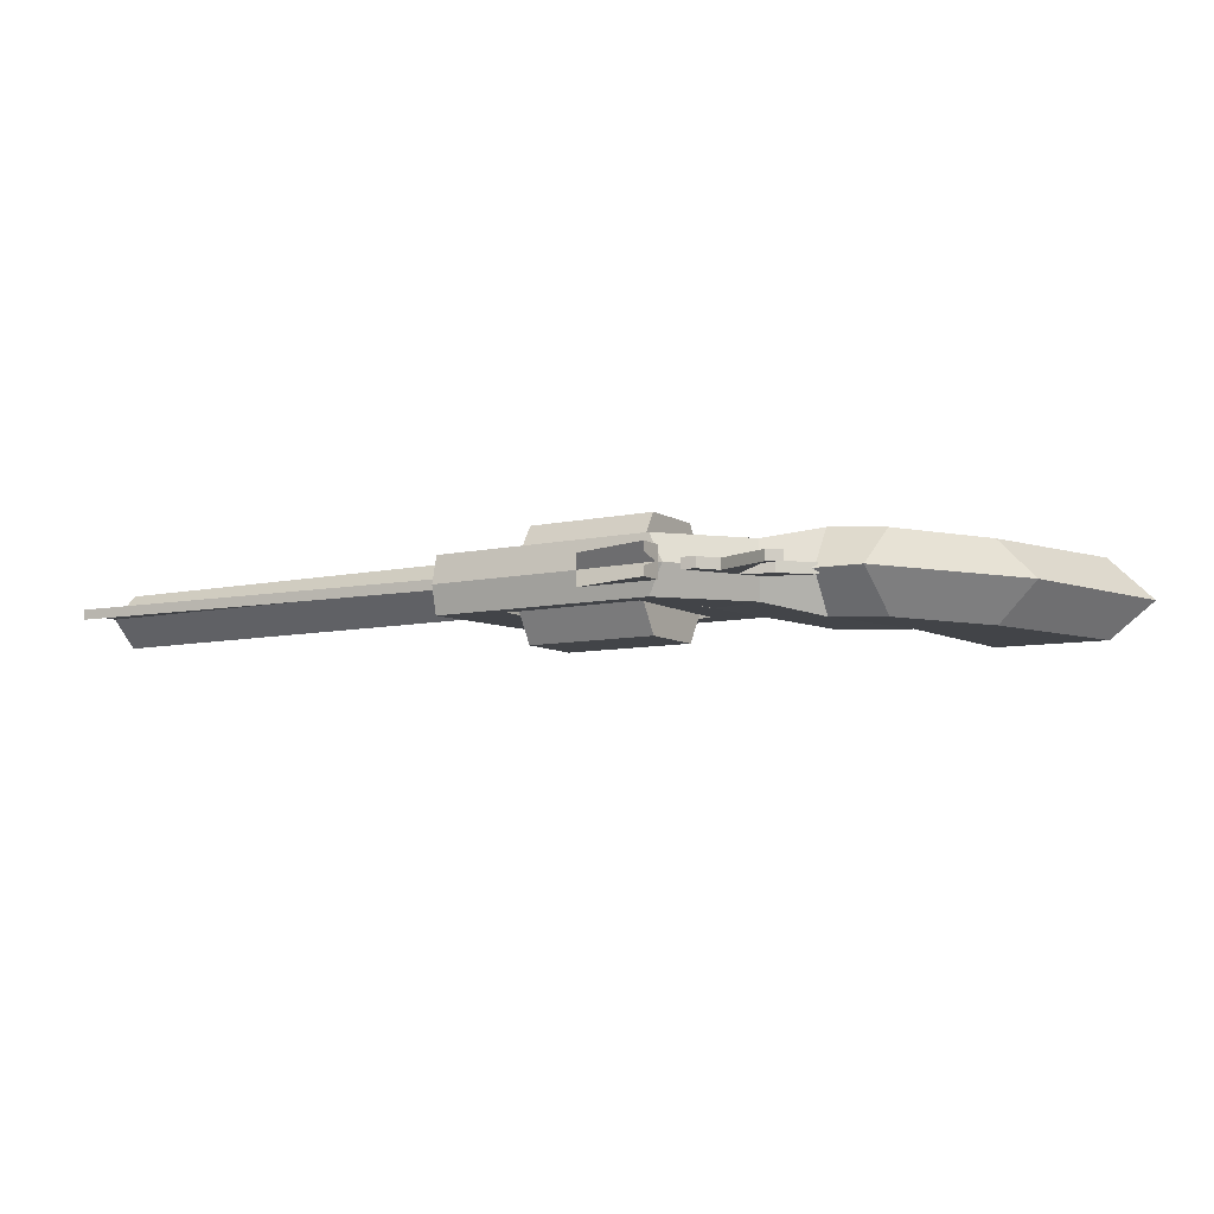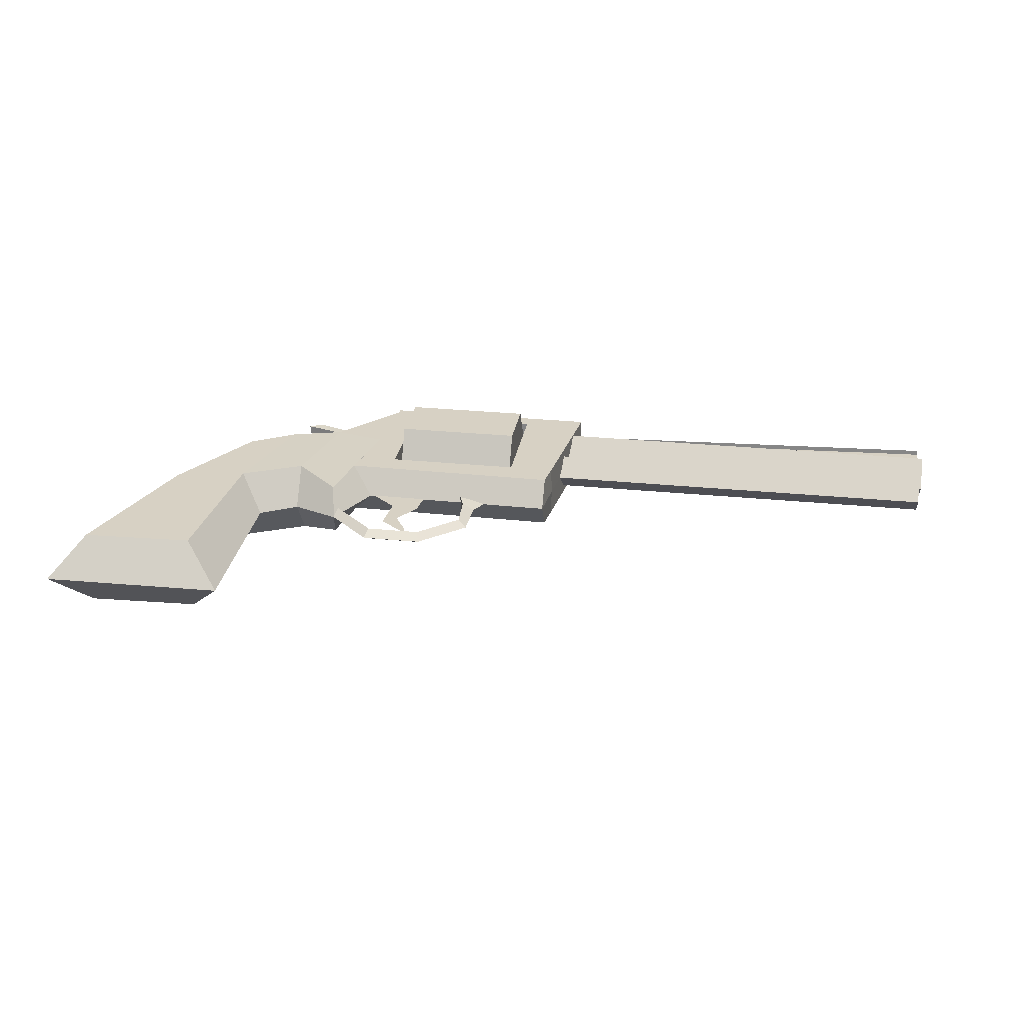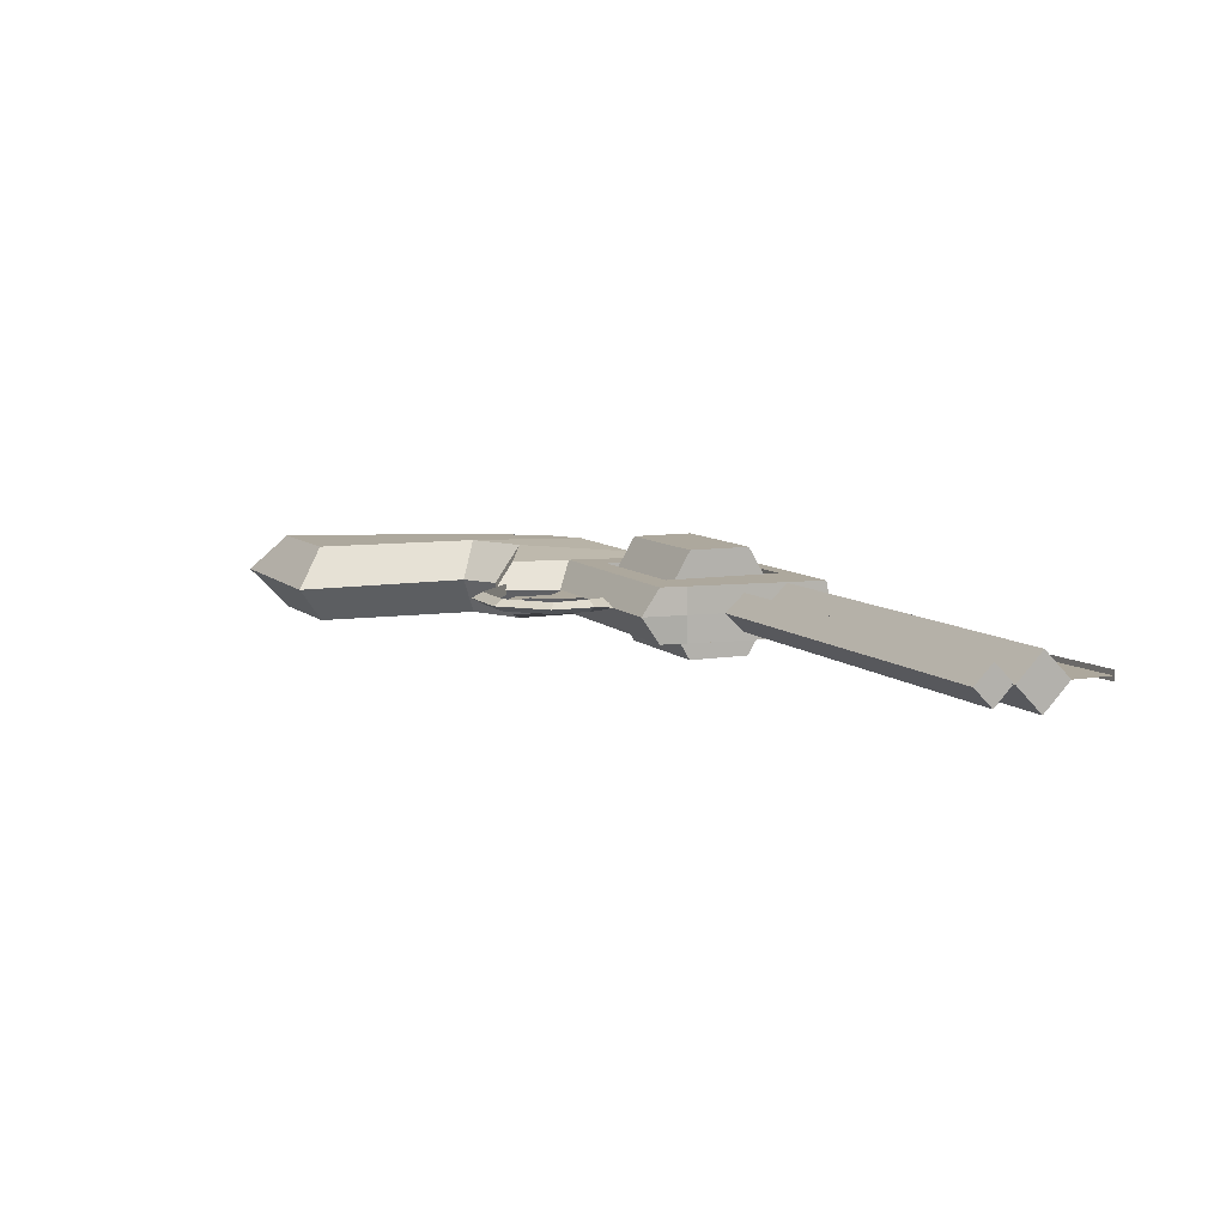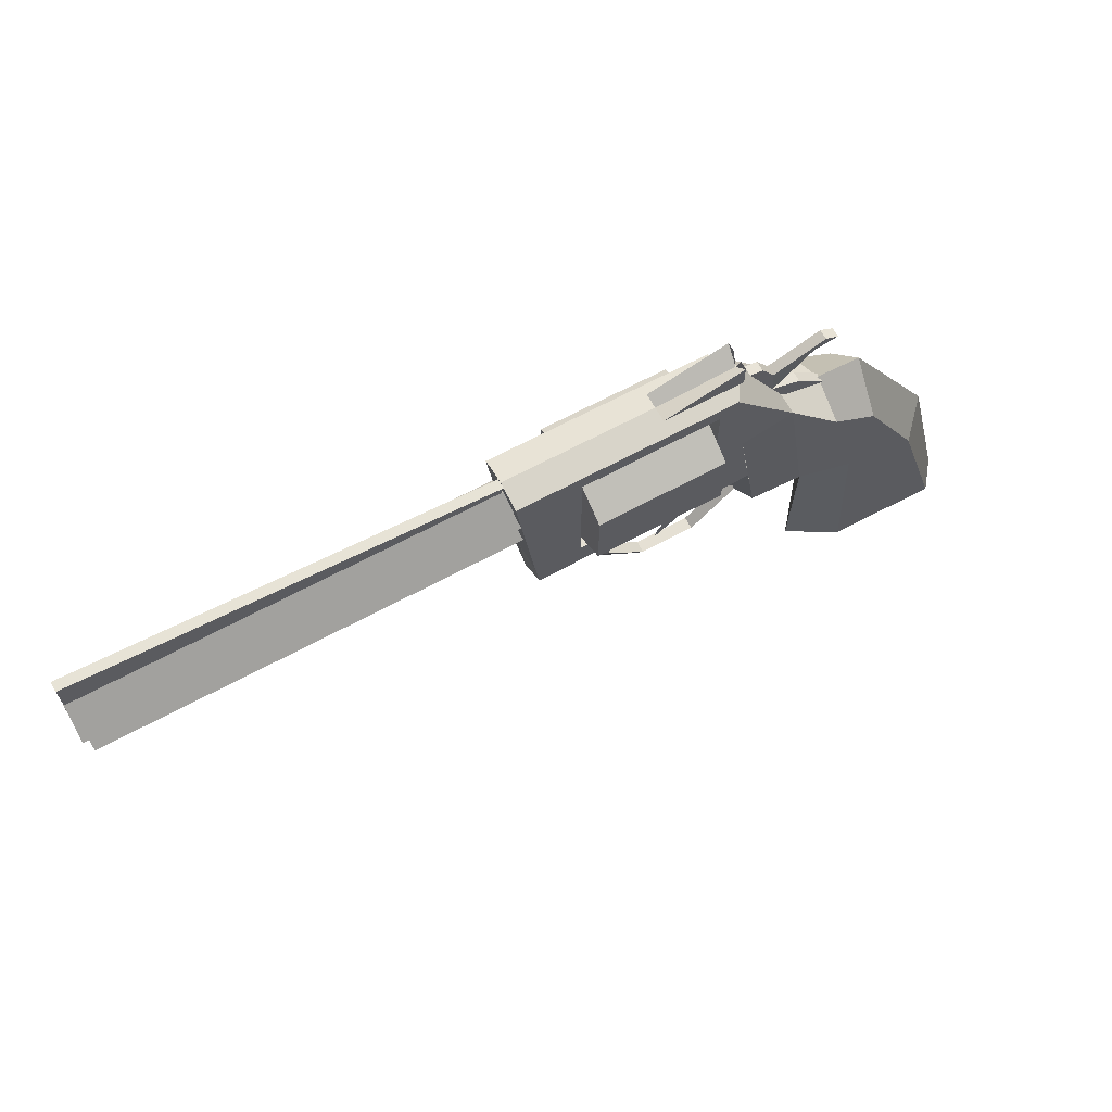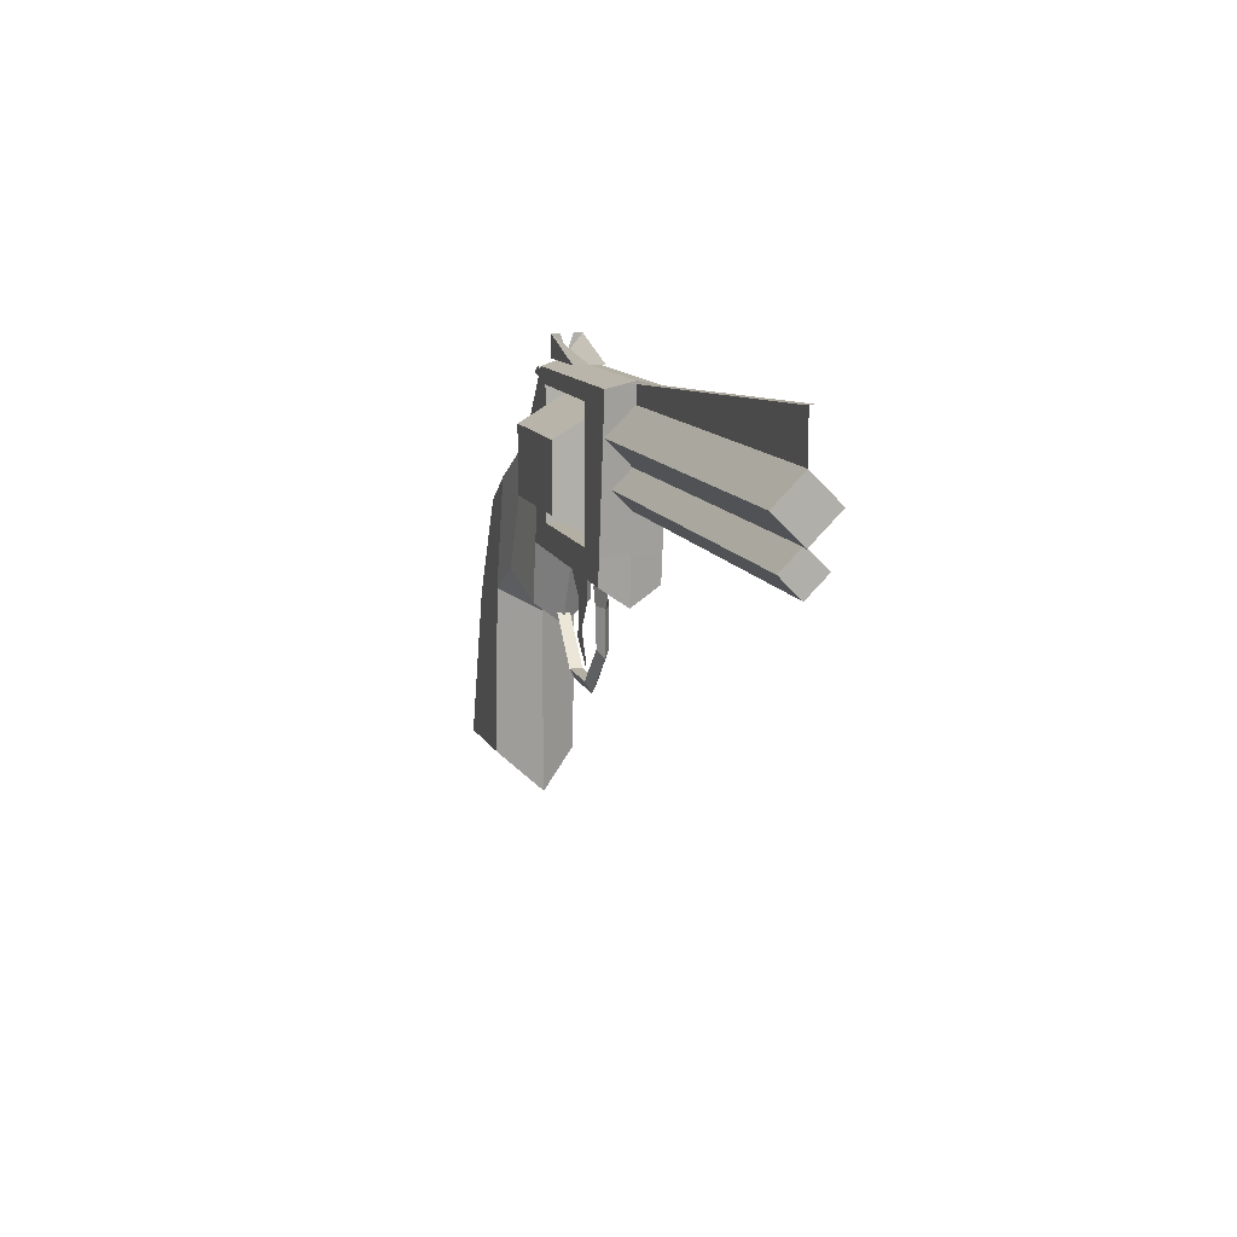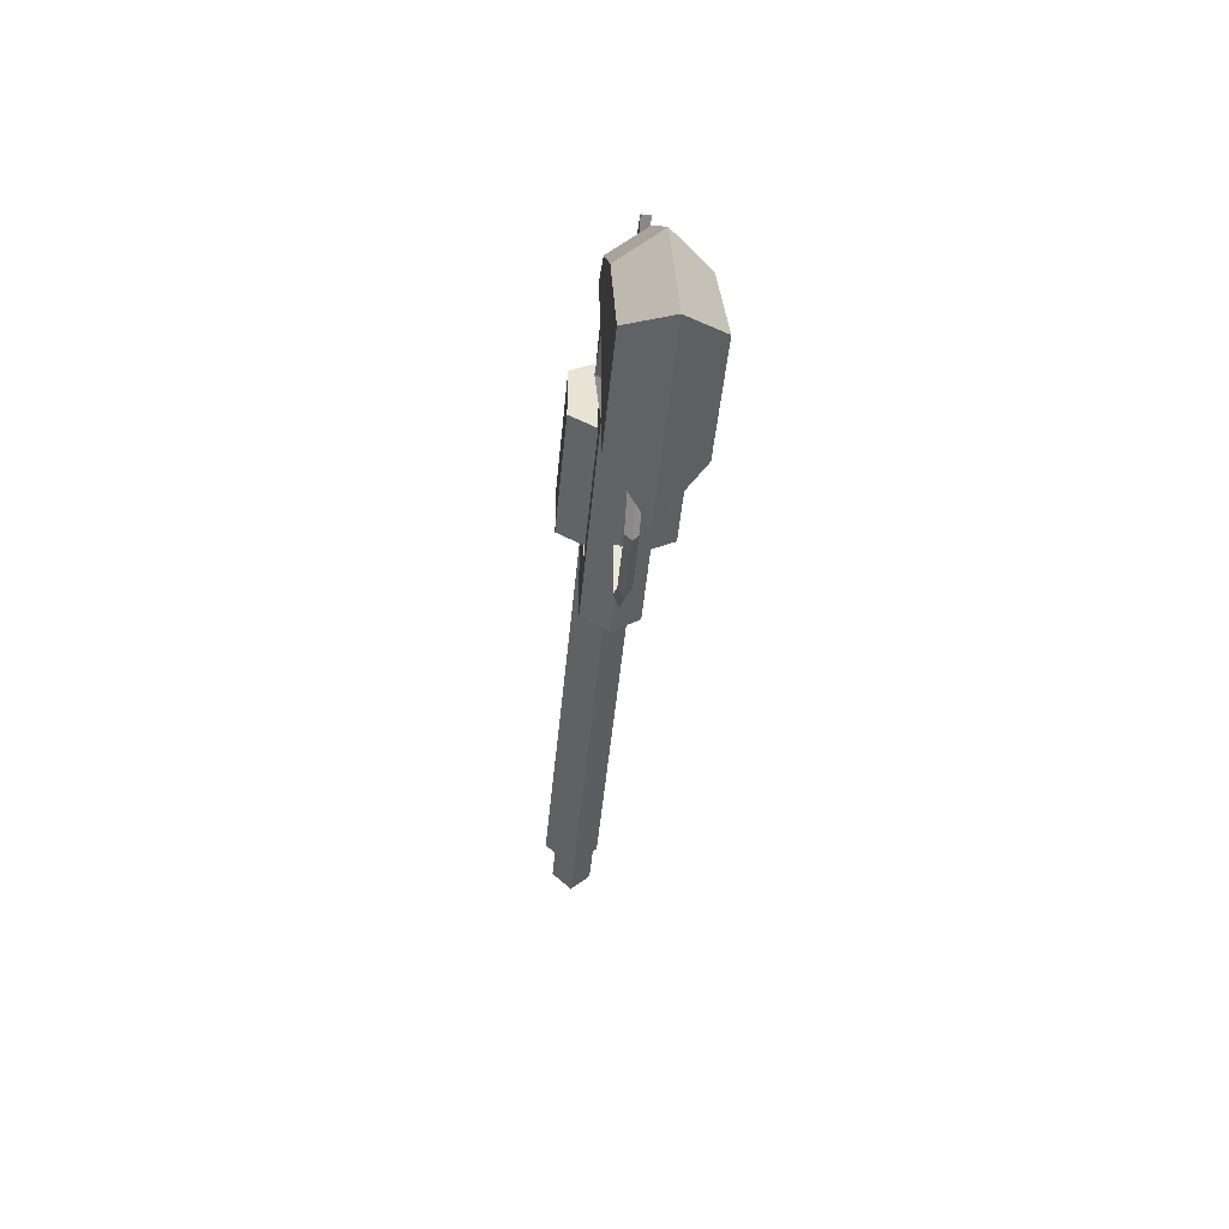
<metadata>
{"format":"obj","ext":"obj","renderer":"f3d","projection":"perspective","resolution":1024,"background":"white","views":[{"elev":-8.1,"azim":-148.1,"up":"+Z"},{"elev":27.1,"azim":9.0,"up":"+Z"},{"elev":8.7,"azim":65.6,"up":"+Z"},{"elev":65.3,"azim":151.4,"up":"+Y"},{"elev":11.2,"azim":74.6,"up":"+Y"},{"elev":-49.0,"azim":-95.5,"up":"+Y"}]}
</metadata>
<code>
o CPBody
v -0.099 0.6852 0.02073
v 0.09031 0.6855 0.02073
v -0.1096 0.6484 -0.000312
v 0.09997 0.6481 -0.000312
v -0.2556 0.8358 0.02073
v -0.2662 0.7989 -0.000311
v 0.2264 0.8133 0.01961
v 0.258 0.7907 -0.000311
v 0.2193 0.9457 0.02073
v 0.2618 0.9442 -0.000311
v 0.1986 1.004 0.02073
v 0.2968 1.003 -0.000311
v 0.601 1.636 0.09389
v 0.5269 1.059 0.09389
v -0.8856 0.7945 0.1334
v -1.055 0.2659 0.1334
v -1.175 0.1547 -0.000312
v 0.601 1.657 -0.000309
v -1.014 0.7851 -0.000311
v 0.5269 0.994 -0.000311
v -0.6885 1.145 0.1334
v -0.6728 0.2814 0.1334
v -0.5447 0.1665 -0.000312
v -0.6885 1.32 -0.000311
v -0.429 0.9547 0.1334
v -0.3793 1.375 -0.000311
v -0.3793 1.375 0.09389
v -0.429 0.8605 -0.000311
v -0.2444 1.07 0.09412
v -0.2158 1.657 -0.000309
v -0.1578 1.636 0.09389
v -0.1647 1.003 -0.000311
v -0.2643 0.796 -0.000311
v -0.2801 0.868 0.09389
v -0.5339 1.242 0.1334
v -0.5566 0.7861 -0.000311
v -0.6366 0.8536 0.1334
v -0.5339 1.328 -0.000311
v -0.1992 1.33 0.09389
v -0.1567 1.585 0.09389
v 0.5942 1.579 0.09389
v 0.5398 1.152 0.09389
v 0.543 1.152 -0.000311
v -0.2285 1.153 0.09404
v -0.09794 1.584 0.09389
v -0.0968 1.153 0.09402
v 0.3791 1.581 0.09389
v 0.3779 1.152 0.09392
v -0.09794 1.584 -0.000309
v -0.0968 1.153 -0.000311
v 0.3791 1.581 -0.000309
v 0.3779 1.152 -0.000311
v 0.5386 1.348 0.06489
v 1.988 1.348 0.06489
v 0.5386 1.283 -0.000311
v 0.5386 1.413 -0.000311
v 1.988 1.283 -0.000311
v 1.988 1.413 -0.000311
v 0.5651 1.498 0.09097
v 2.004 1.498 0.09097
v 0.5651 1.406 -0.000311
v 0.5651 1.589 -0.000309
v 2.004 1.406 -0.000311
v 2.004 1.589 -0.000309
v -0.099 0.6852 -0.02135
v 0.09031 0.6855 -0.02135
v -0.2556 0.8358 -0.02135
v 0.2264 0.8133 -0.02023
v 0.2193 0.9457 -0.02135
v 0.1986 1.004 -0.02135
v 0.601 1.636 -0.09451
v 0.5269 1.059 -0.09451
v -0.8856 0.7945 -0.134
v -1.055 0.2659 -0.134
v -0.6885 1.145 -0.134
v -0.6728 0.2814 -0.134
v -0.429 0.9547 -0.134
v -0.3793 1.375 -0.09451
v -0.2444 1.07 -0.09474
v -0.1578 1.636 -0.09451
v -0.2801 0.868 -0.09451
v -0.5339 1.242 -0.134
v -0.6366 0.8536 -0.134
v -0.1992 1.33 -0.09451
v -0.1567 1.585 -0.09451
v 0.5942 1.579 -0.09451
v 0.5398 1.152 -0.09451
v -0.2285 1.153 -0.09466
v -0.09794 1.584 -0.09451
v -0.0968 1.153 -0.09464
v 0.3791 1.581 -0.09451
v 0.3779 1.152 -0.09454
v 0.5386 1.348 -0.06551
v 1.988 1.348 -0.06551
v 0.5651 1.498 -0.09158
v 2.004 1.498 -0.09158
v 0.5977 1.585 -0.000392
v 2.004 1.585 -0.000392
v 0.5977 1.65 -0.000392
v 2.004 1.732 -0.000392
v 0.5924 1.65 0.01658
v 2.003 1.733 0.01658
v 0.5924 1.65 -0.01737
v 2.003 1.733 -0.01737
v -0.1993 1.655 0.05128
v -0.1993 1.733 0.05128
v 0.07843 1.657 0.05128
v -0.1993 1.655 4e-06
v -0.1993 1.67 4e-06
v 0.07843 1.657 4e-06
v -0.1993 1.733 0.02103
v -0.1993 1.67 4e-06
v -0.1993 1.655 -0.05127
v -0.1993 1.733 -0.05127
v 0.07843 1.657 -0.05127
v -0.1993 1.733 -0.02103
v 0.5977 1.585 -0.000392
v 2.004 1.585 -0.000392
v 0.5977 1.65 -0.000392
v 2.004 1.732 -0.000392
f 1 3 4 2
f 1 5 6 3
f 4 8 7 2
f 8 10 9 7
f 10 12 11 9
f 24 19 15 21
f 32 20 14 29
f 19 17 16 15
f 17 23 22 16
f 37 25 27 35
f 38 24 21 35
f 36 28 25 37
f 18 30 31 13
f 33 32 29 34
f 28 33 34 25
f 23 36 37 22
f 26 38 35 27
f 14 42 48 46 44 29
f 20 43 42 14
f 22 37 15 16
f 30 26 27 31
f 25 34 39 27
f 15 37 35 21
f 31 27 39 40
f 40 45 47 41 13 31
f 47 45 49 51
f 46 48 52 50
f 44 46 45 40
f 50 46 45 49
f 52 48 47 51
f 47 48 42 41
f 43 18 13 42
f 57 58 54
f 55 57 54 53
f 58 56 53 54
f 53 56 55
f 63 64 60
f 61 63 60 59
f 64 62 59 60
f 59 62 61
f 65 66 4 3
f 65 3 6 67
f 4 66 68 8
f 8 68 69 10
f 10 69 70 12
f 24 75 73 19
f 32 79 72 20
f 19 73 74 17
f 17 74 76 23
f 83 82 78 77
f 38 82 75 24
f 36 83 77 28
f 18 71 80 30
f 33 81 79 32
f 28 77 81 33
f 23 76 83 36
f 26 78 82 38
f 72 79 88 90 92 87
f 20 72 87 43
f 76 74 73 83
f 30 80 78 26
f 77 78 84 81
f 73 75 82 83
f 80 85 84 78
f 85 80 71 86 91 89
f 91 51 49 89
f 90 50 52 92
f 88 85 89 90
f 50 49 89 90
f 52 51 91 92
f 91 86 87 92
f 43 87 71 18
f 57 94 58
f 55 93 94 57
f 58 94 93 56
f 93 55 56
f 63 96 64
f 61 95 96 63
f 64 96 95 62
f 95 61 62
f 107 106 105
f 108 110 107 105
f 110 109 106 107
f 105 106 109 108
f 109 106 111 112
f 115 113 114
f 108 113 115 110
f 110 115 114 109
f 113 108 109 114
f 109 112 116 114
f 5 1 65 67
f 2 66 65 1
f 7 68 66 2
f 9 69 68 7
f 11 70 69 9
f 97 98 100 99
f 101 102 104 103
f 117 119 120 118
o CPCyilnderFull
v -0.07472 1.248 0.188
v -0.07472 1.469 0.188
v 0.367 1.248 0.188
v 0.367 1.469 0.188
v -0.07472 1.138 0.001996
v -0.07472 1.58 0.001996
v 0.367 1.138 0.001996
v 0.367 1.58 0.001996
v -0.07472 1.248 -0.184
v -0.07472 1.469 -0.184
v 0.367 1.248 -0.184
v 0.367 1.469 -0.184
f 127 128 124 123
f 123 124 122 121
f 125 127 123 121
f 128 126 122 124
f 121 122 126 125
f 127 131 132 128
f 131 129 130 132
f 125 129 131 127
f 128 132 130 126
f 129 125 126 130
o CPTrigger&Hammer
v -0.5424 1.316 0.01736
v -0.4455 1.404 0.01736
v -0.3994 1.262 0.01736
v -0.3206 1.352 0.01736
v -0.5639 1.58 0.01593
v -0.2827 1.431 0.01736
v -0.3363 1.532 0.01737
v -0.2907 1.599 0.01737
v -0.2438 1.605 0.01737
v -0.3432 1.439 0.01736
v -0.5169 1.604 0.01718
v -0.4422 1.55 0.01285
v -0.5424 1.316 -0.01815
v -0.4455 1.404 -0.01815
v -0.3994 1.262 -0.01815
v -0.3206 1.352 -0.01815
v -0.5639 1.58 -0.01671
v -0.2827 1.431 -0.01815
v -0.3363 1.532 -0.01815
v -0.2907 1.599 -0.01815
v -0.2438 1.605 -0.01815
v -0.3432 1.439 -0.01815
v -0.5169 1.604 -0.01796
v -0.4422 1.55 -0.01363
v 0.03671 0.7077 0.000856
v 0.02849 0.7401 0.000856
v -0.2145 1.058 0.000857
v 0.06093 1.092 0.000857
v -0.05776 0.9236 0.000857
v 0.03993 0.9124 0.000857
v -0.06929 0.7907 0.000857
v -0.02133 0.8254 0.000857
v 0.03671 0.7077 0.000856
v 0.02849 0.7401 0.000856
v -0.2145 1.058 0.000857
v 0.06093 1.092 0.000857
v -0.05776 0.9236 0.000857
v 0.03993 0.9124 0.000857
v -0.06929 0.7907 0.000857
v -0.02133 0.8254 0.000857
f 135 136 134 133
f 137 144 143
f 142 154 156 144
f 142 134 136 138
f 139 142 138 141 140
f 149 137 144 156
f 137 149 155 143
f 143 144 142 139
f 133 145 146 134
f 147 145 146 148
f 149 155 156
f 154 150 148 146
f 151 152 153 150 154
f 154 142 134 146
f 155 151 154 156
f 139 151 155 143
f 140 152 151 139
f 141 138 150 153
f 140 141 153 152
f 161 162 160 159
f 163 164 162 161
f 157 158 164 163
f 169 167 168 170
f 171 169 170 172
f 165 171 172 166

</code>
